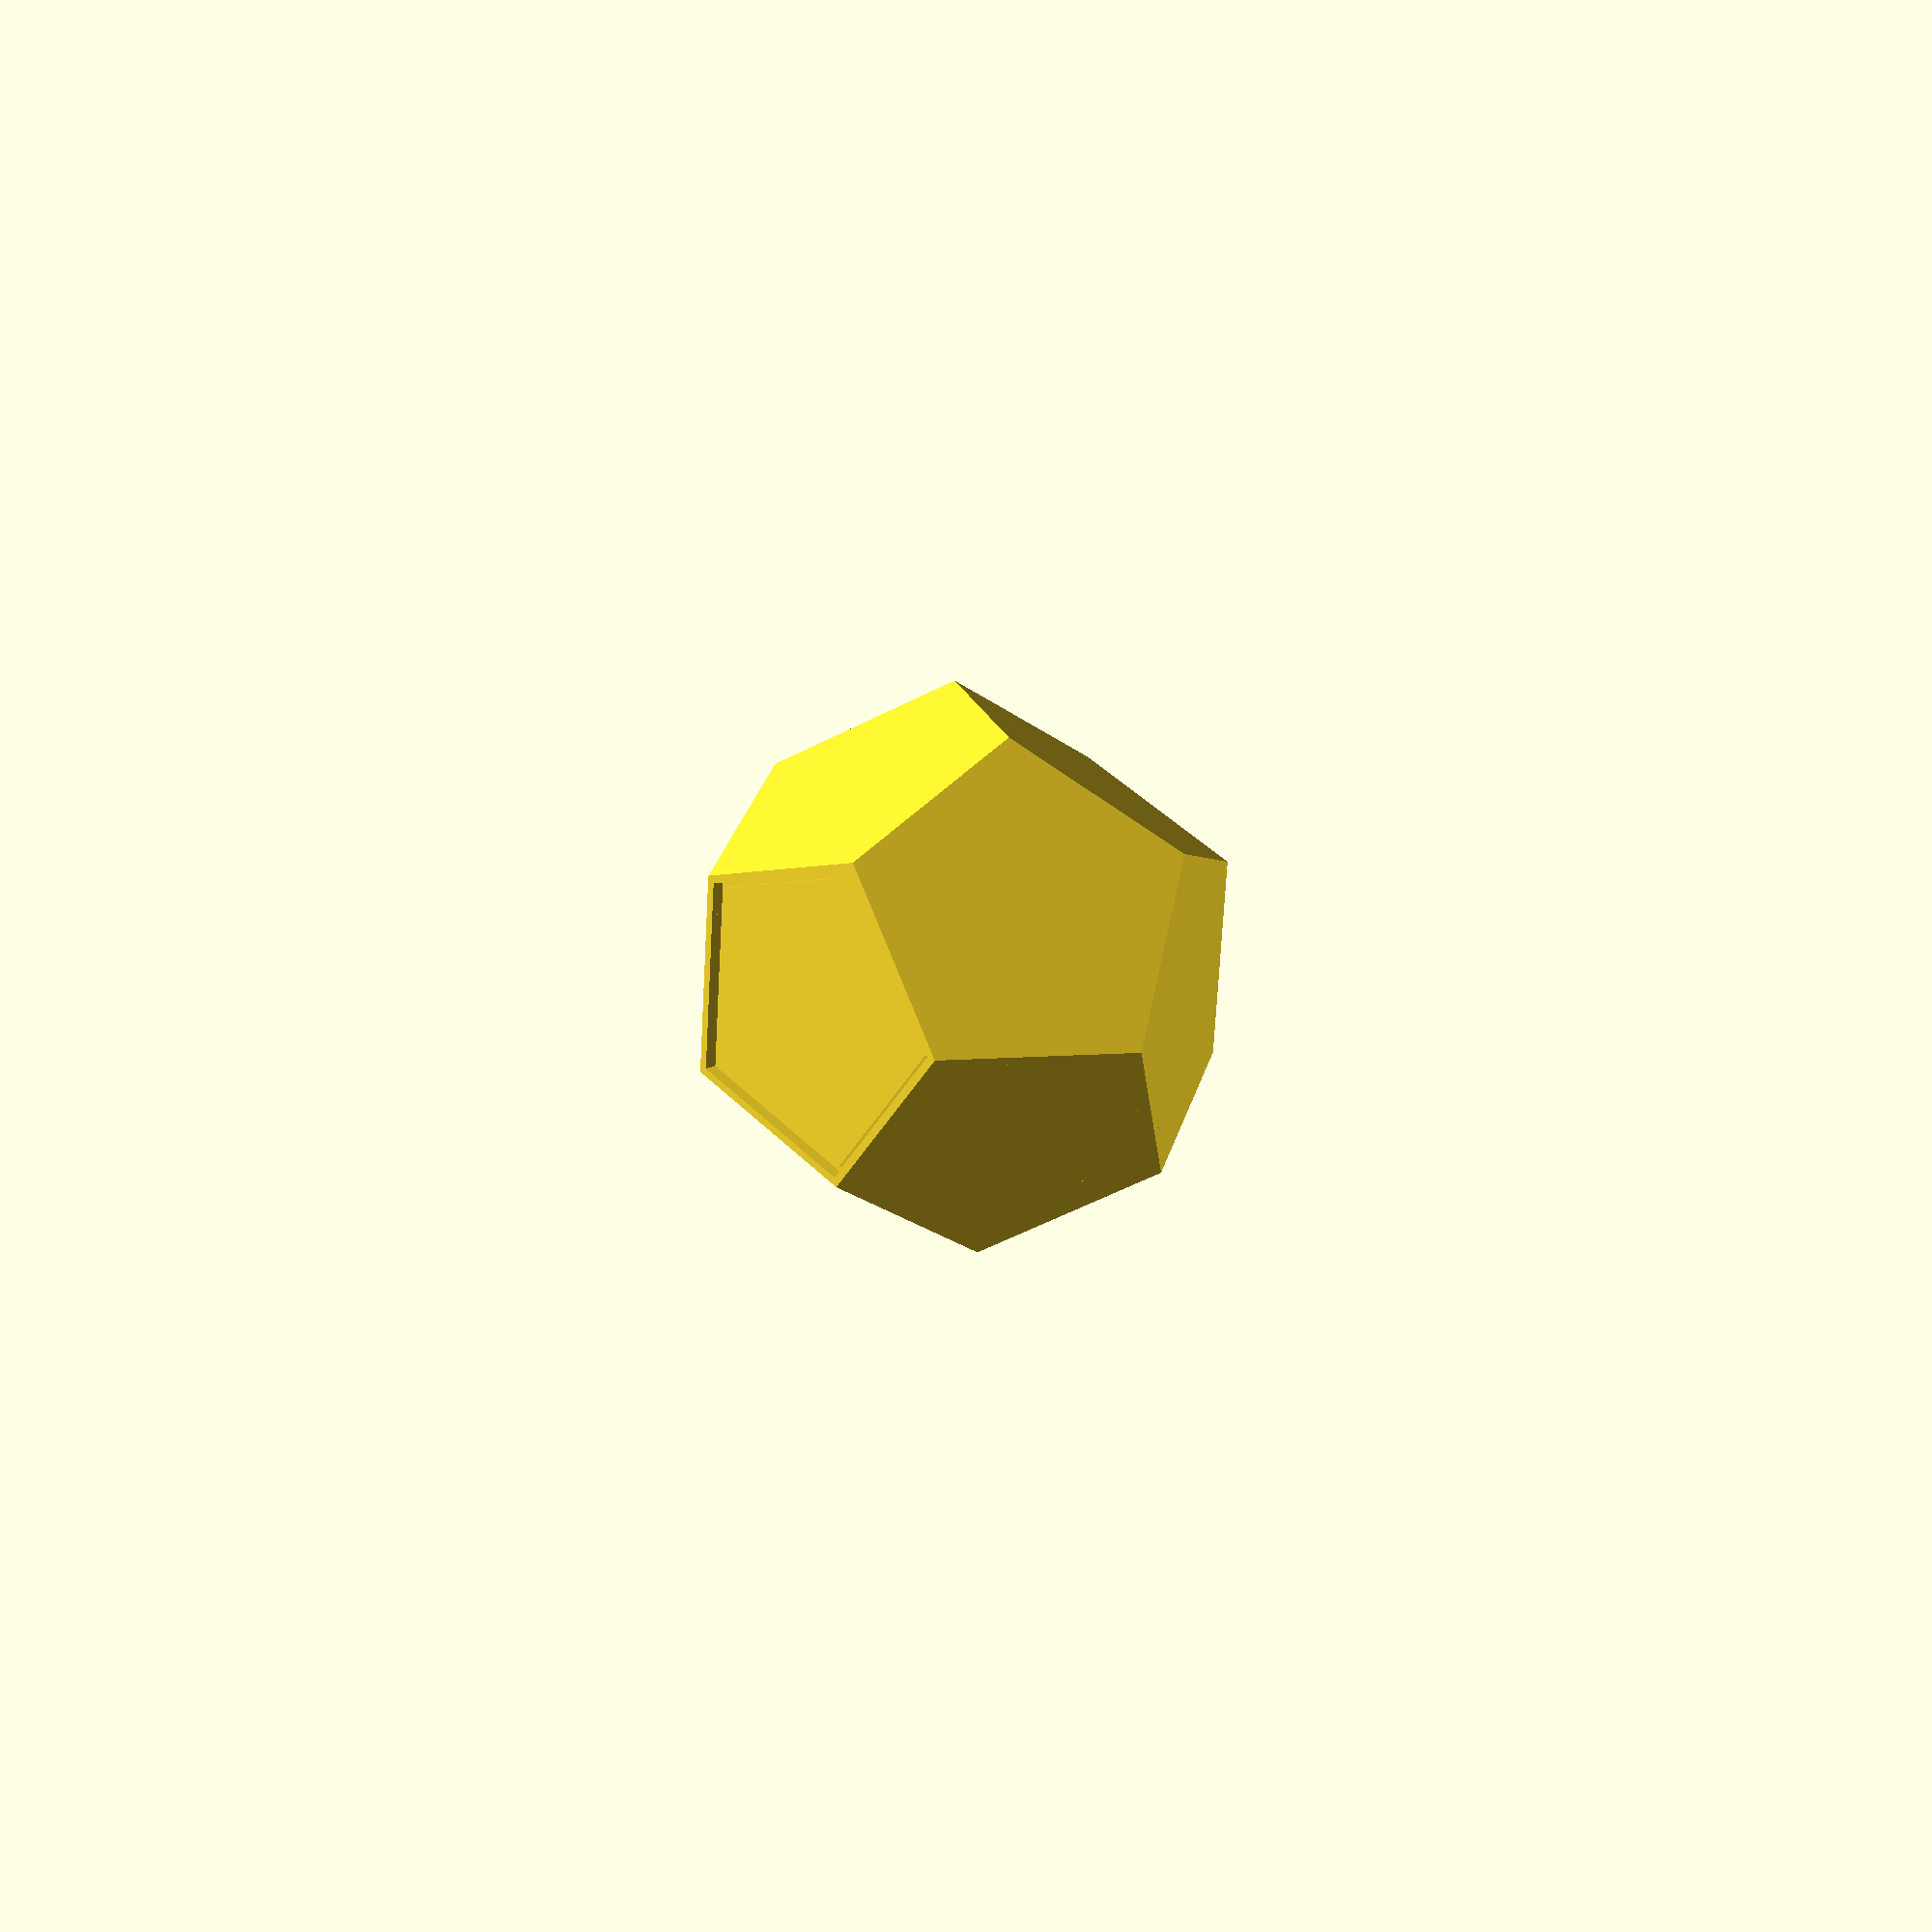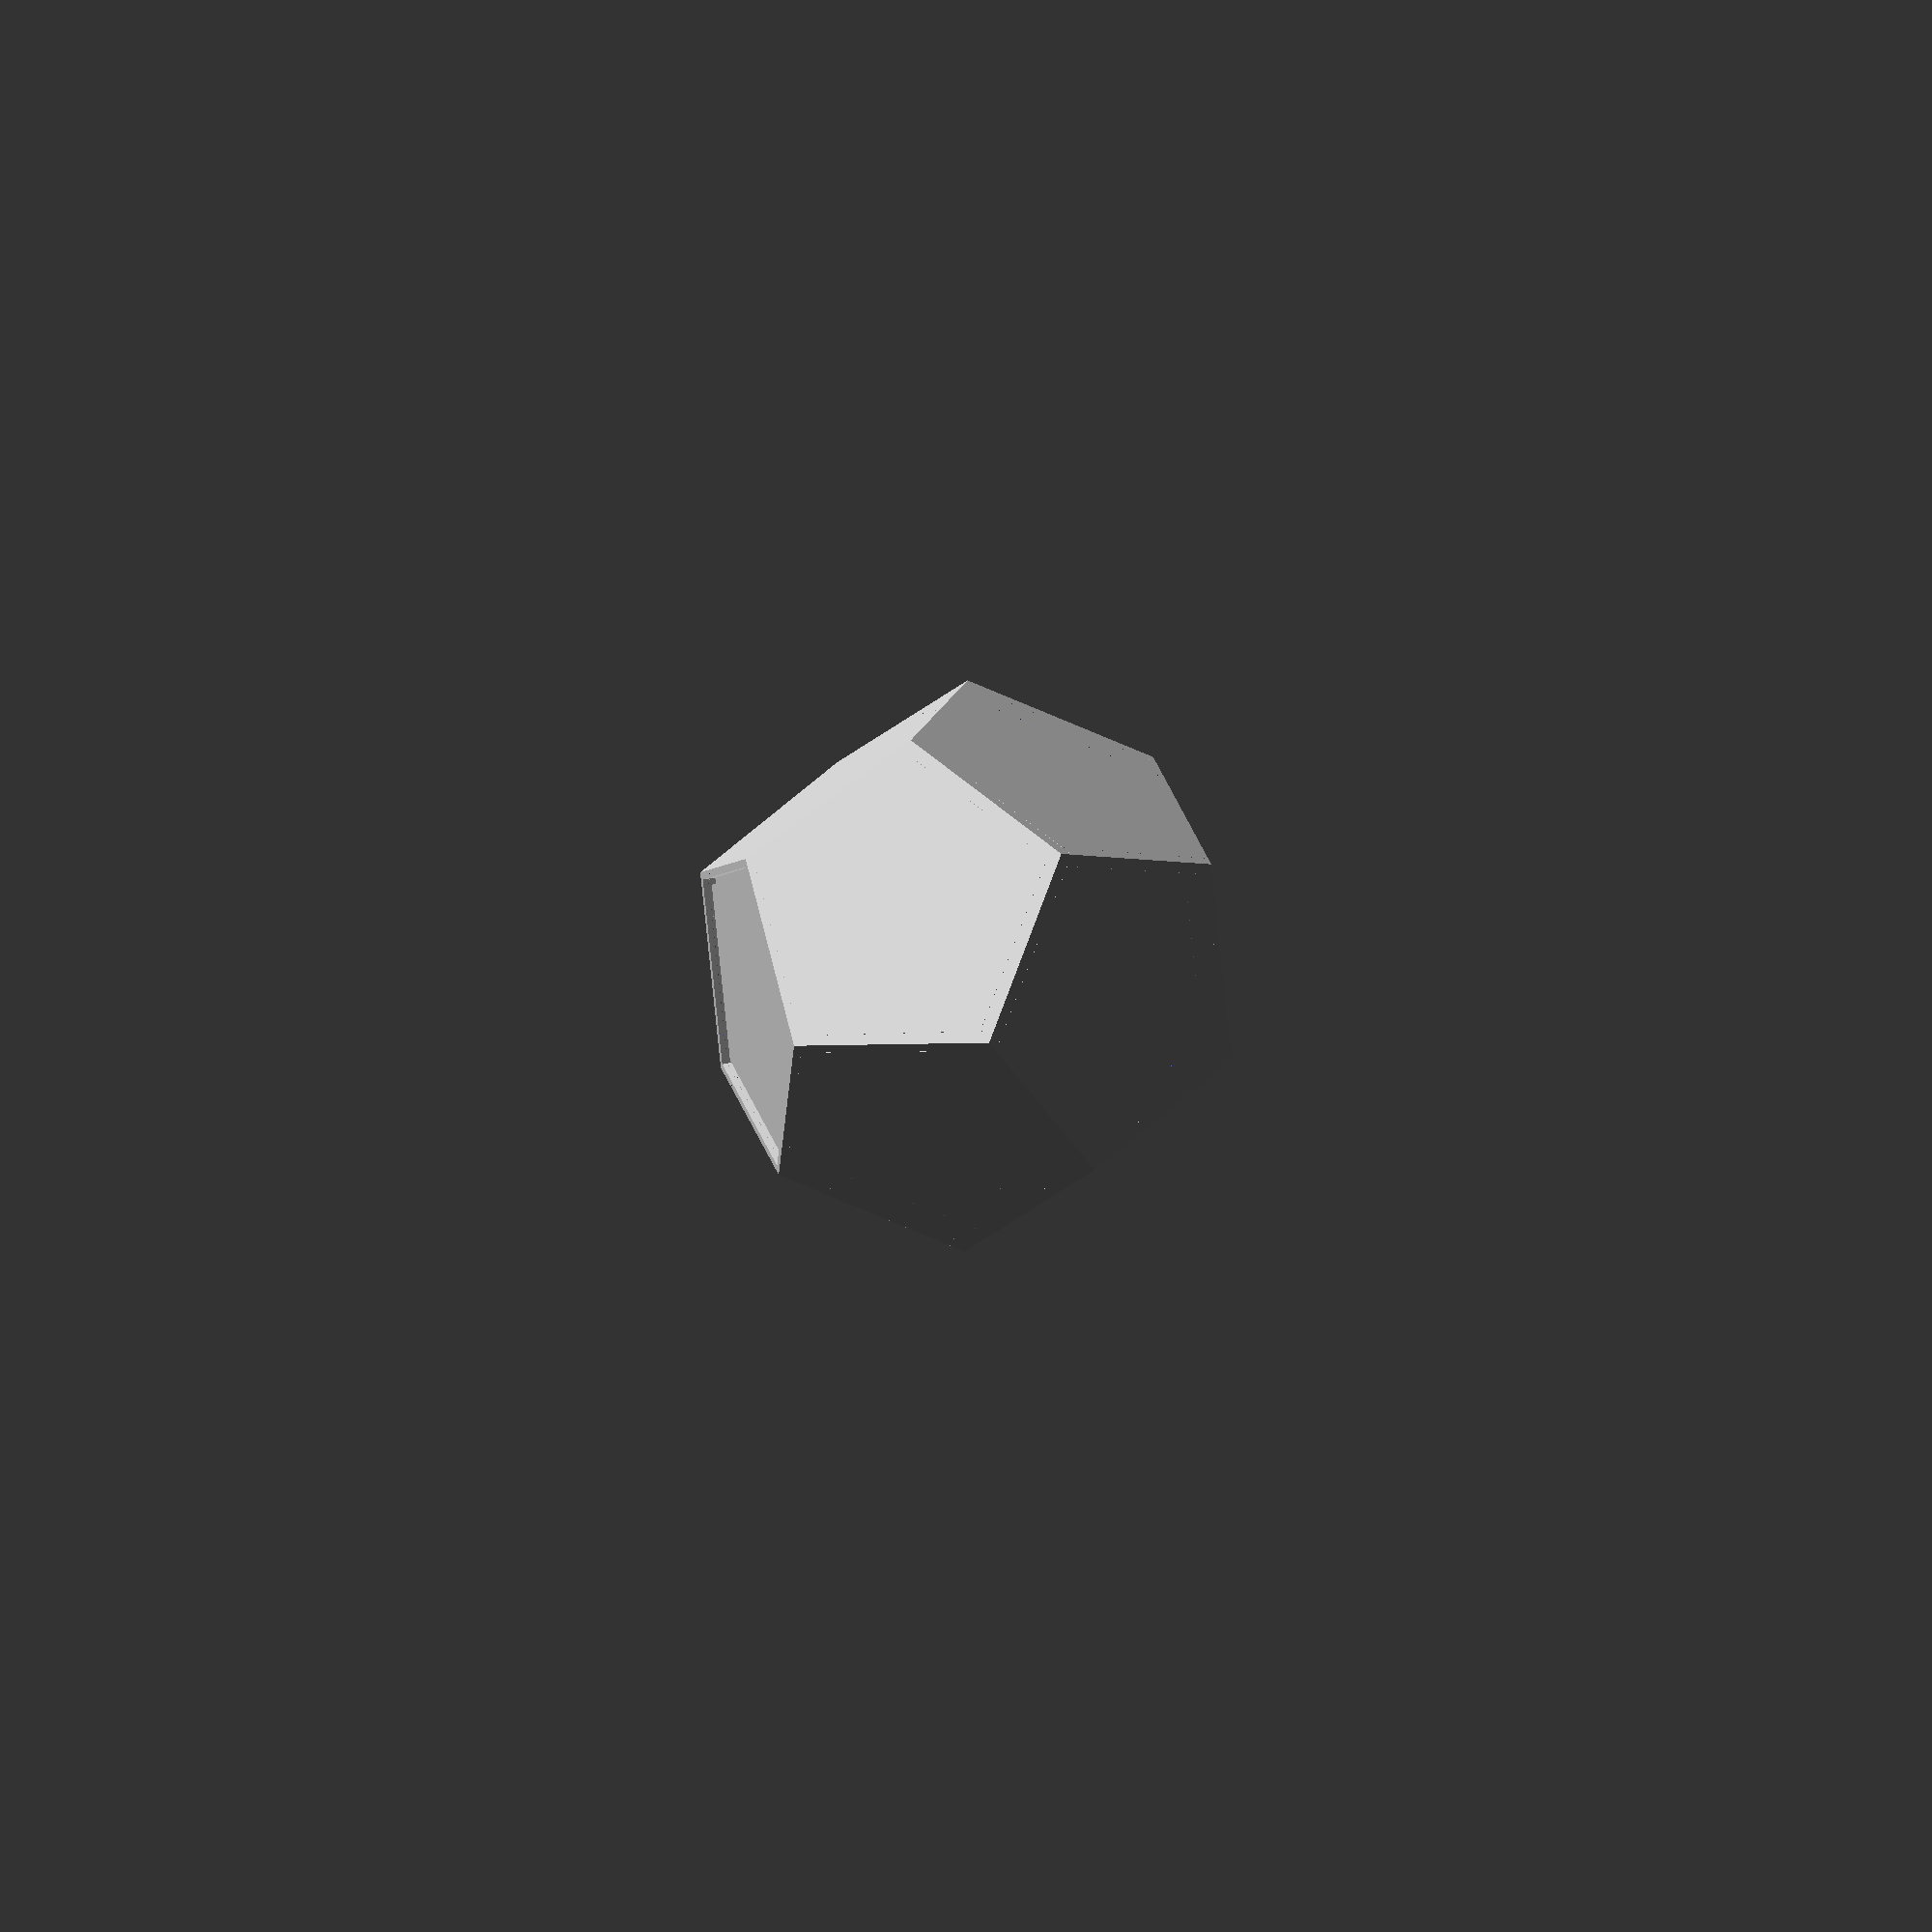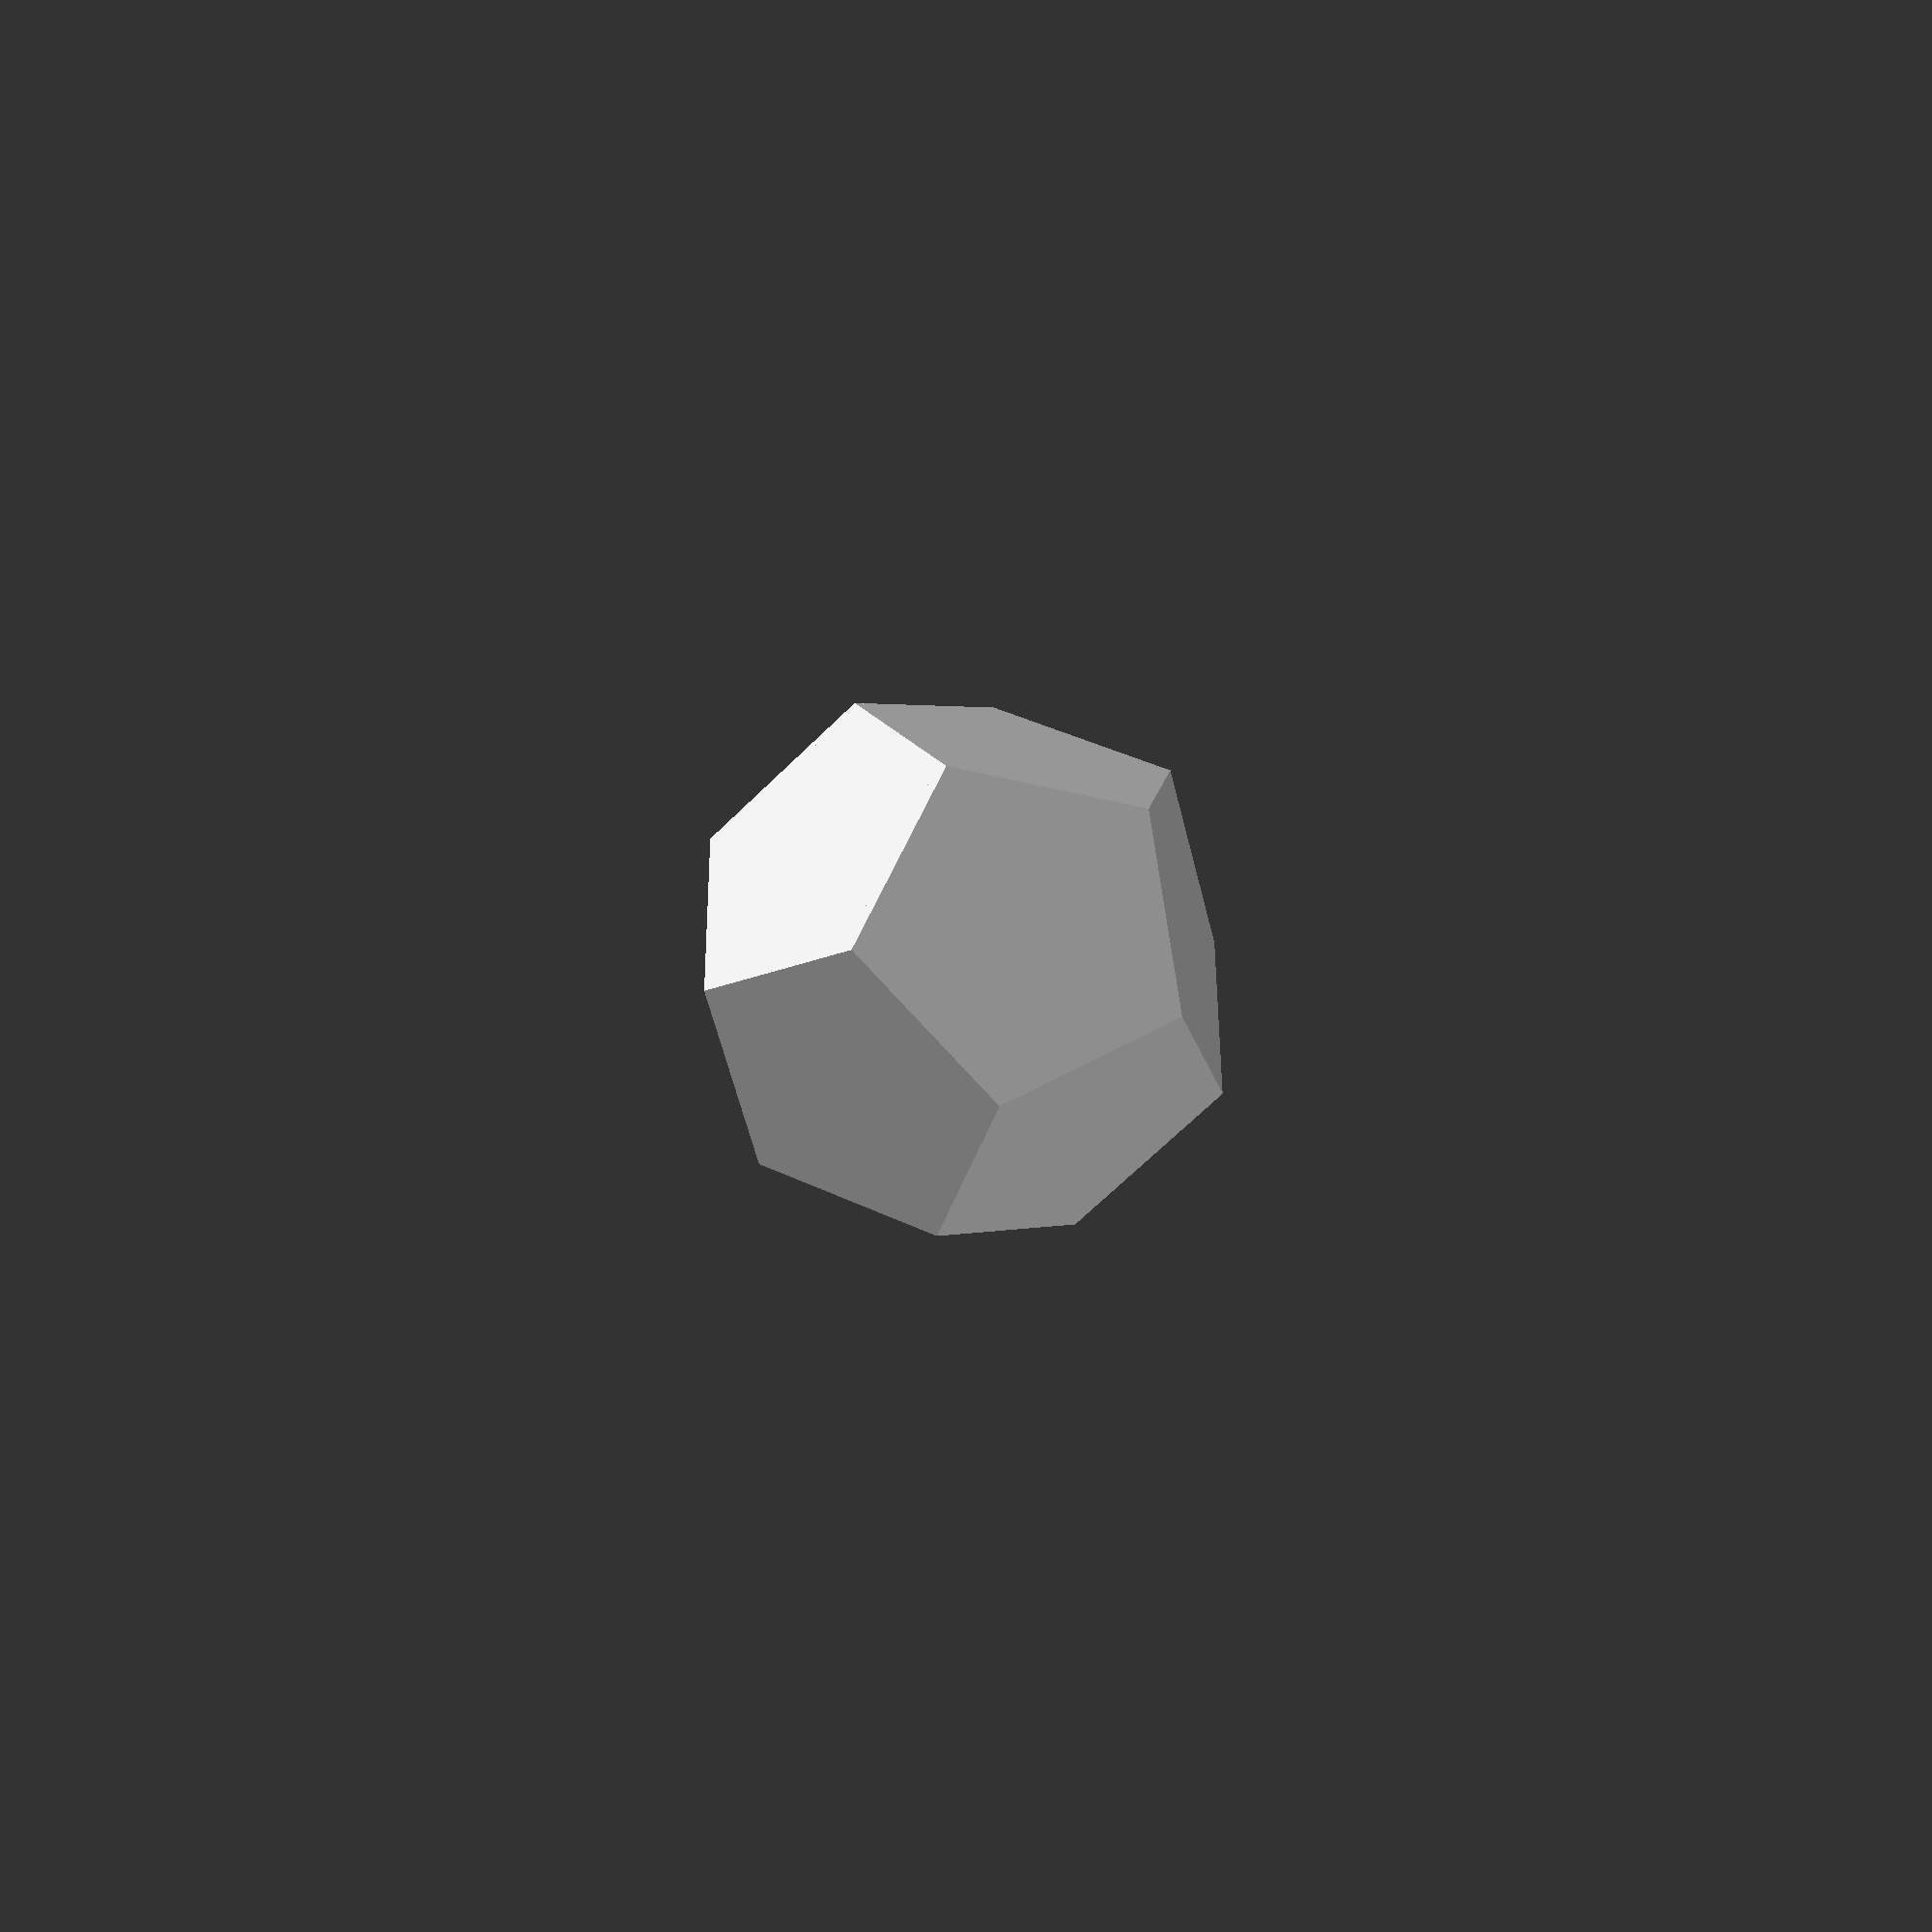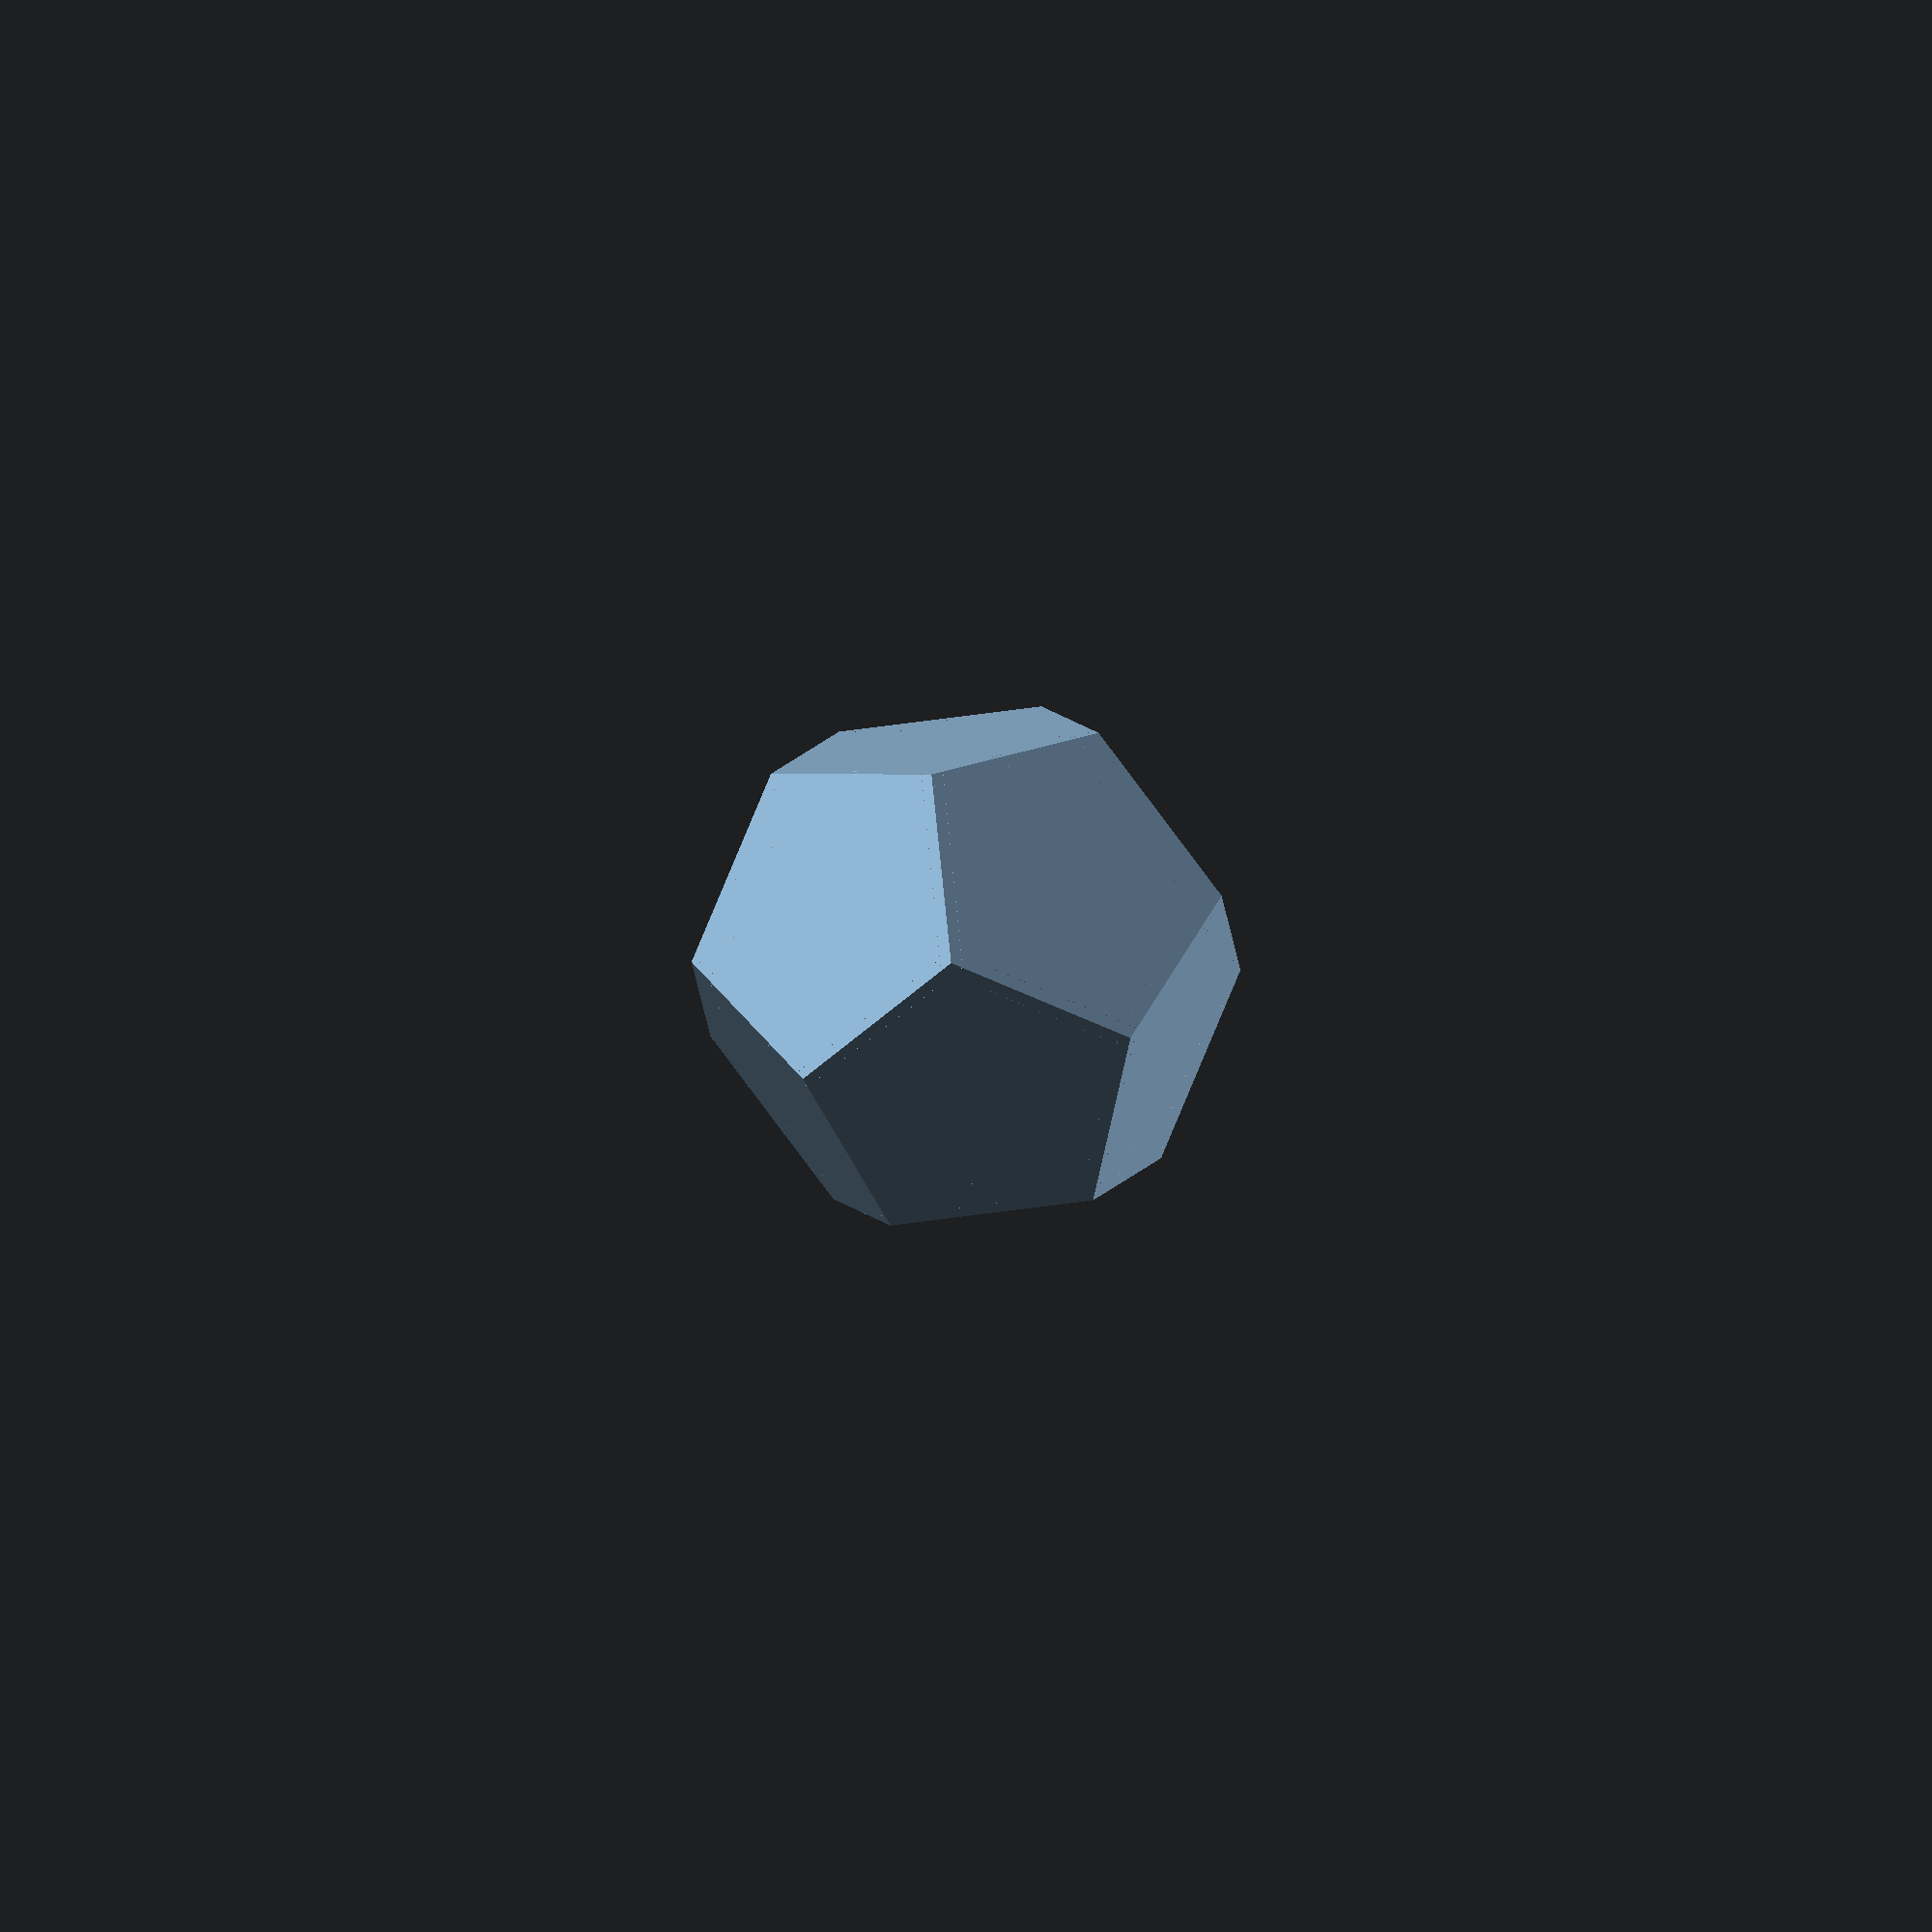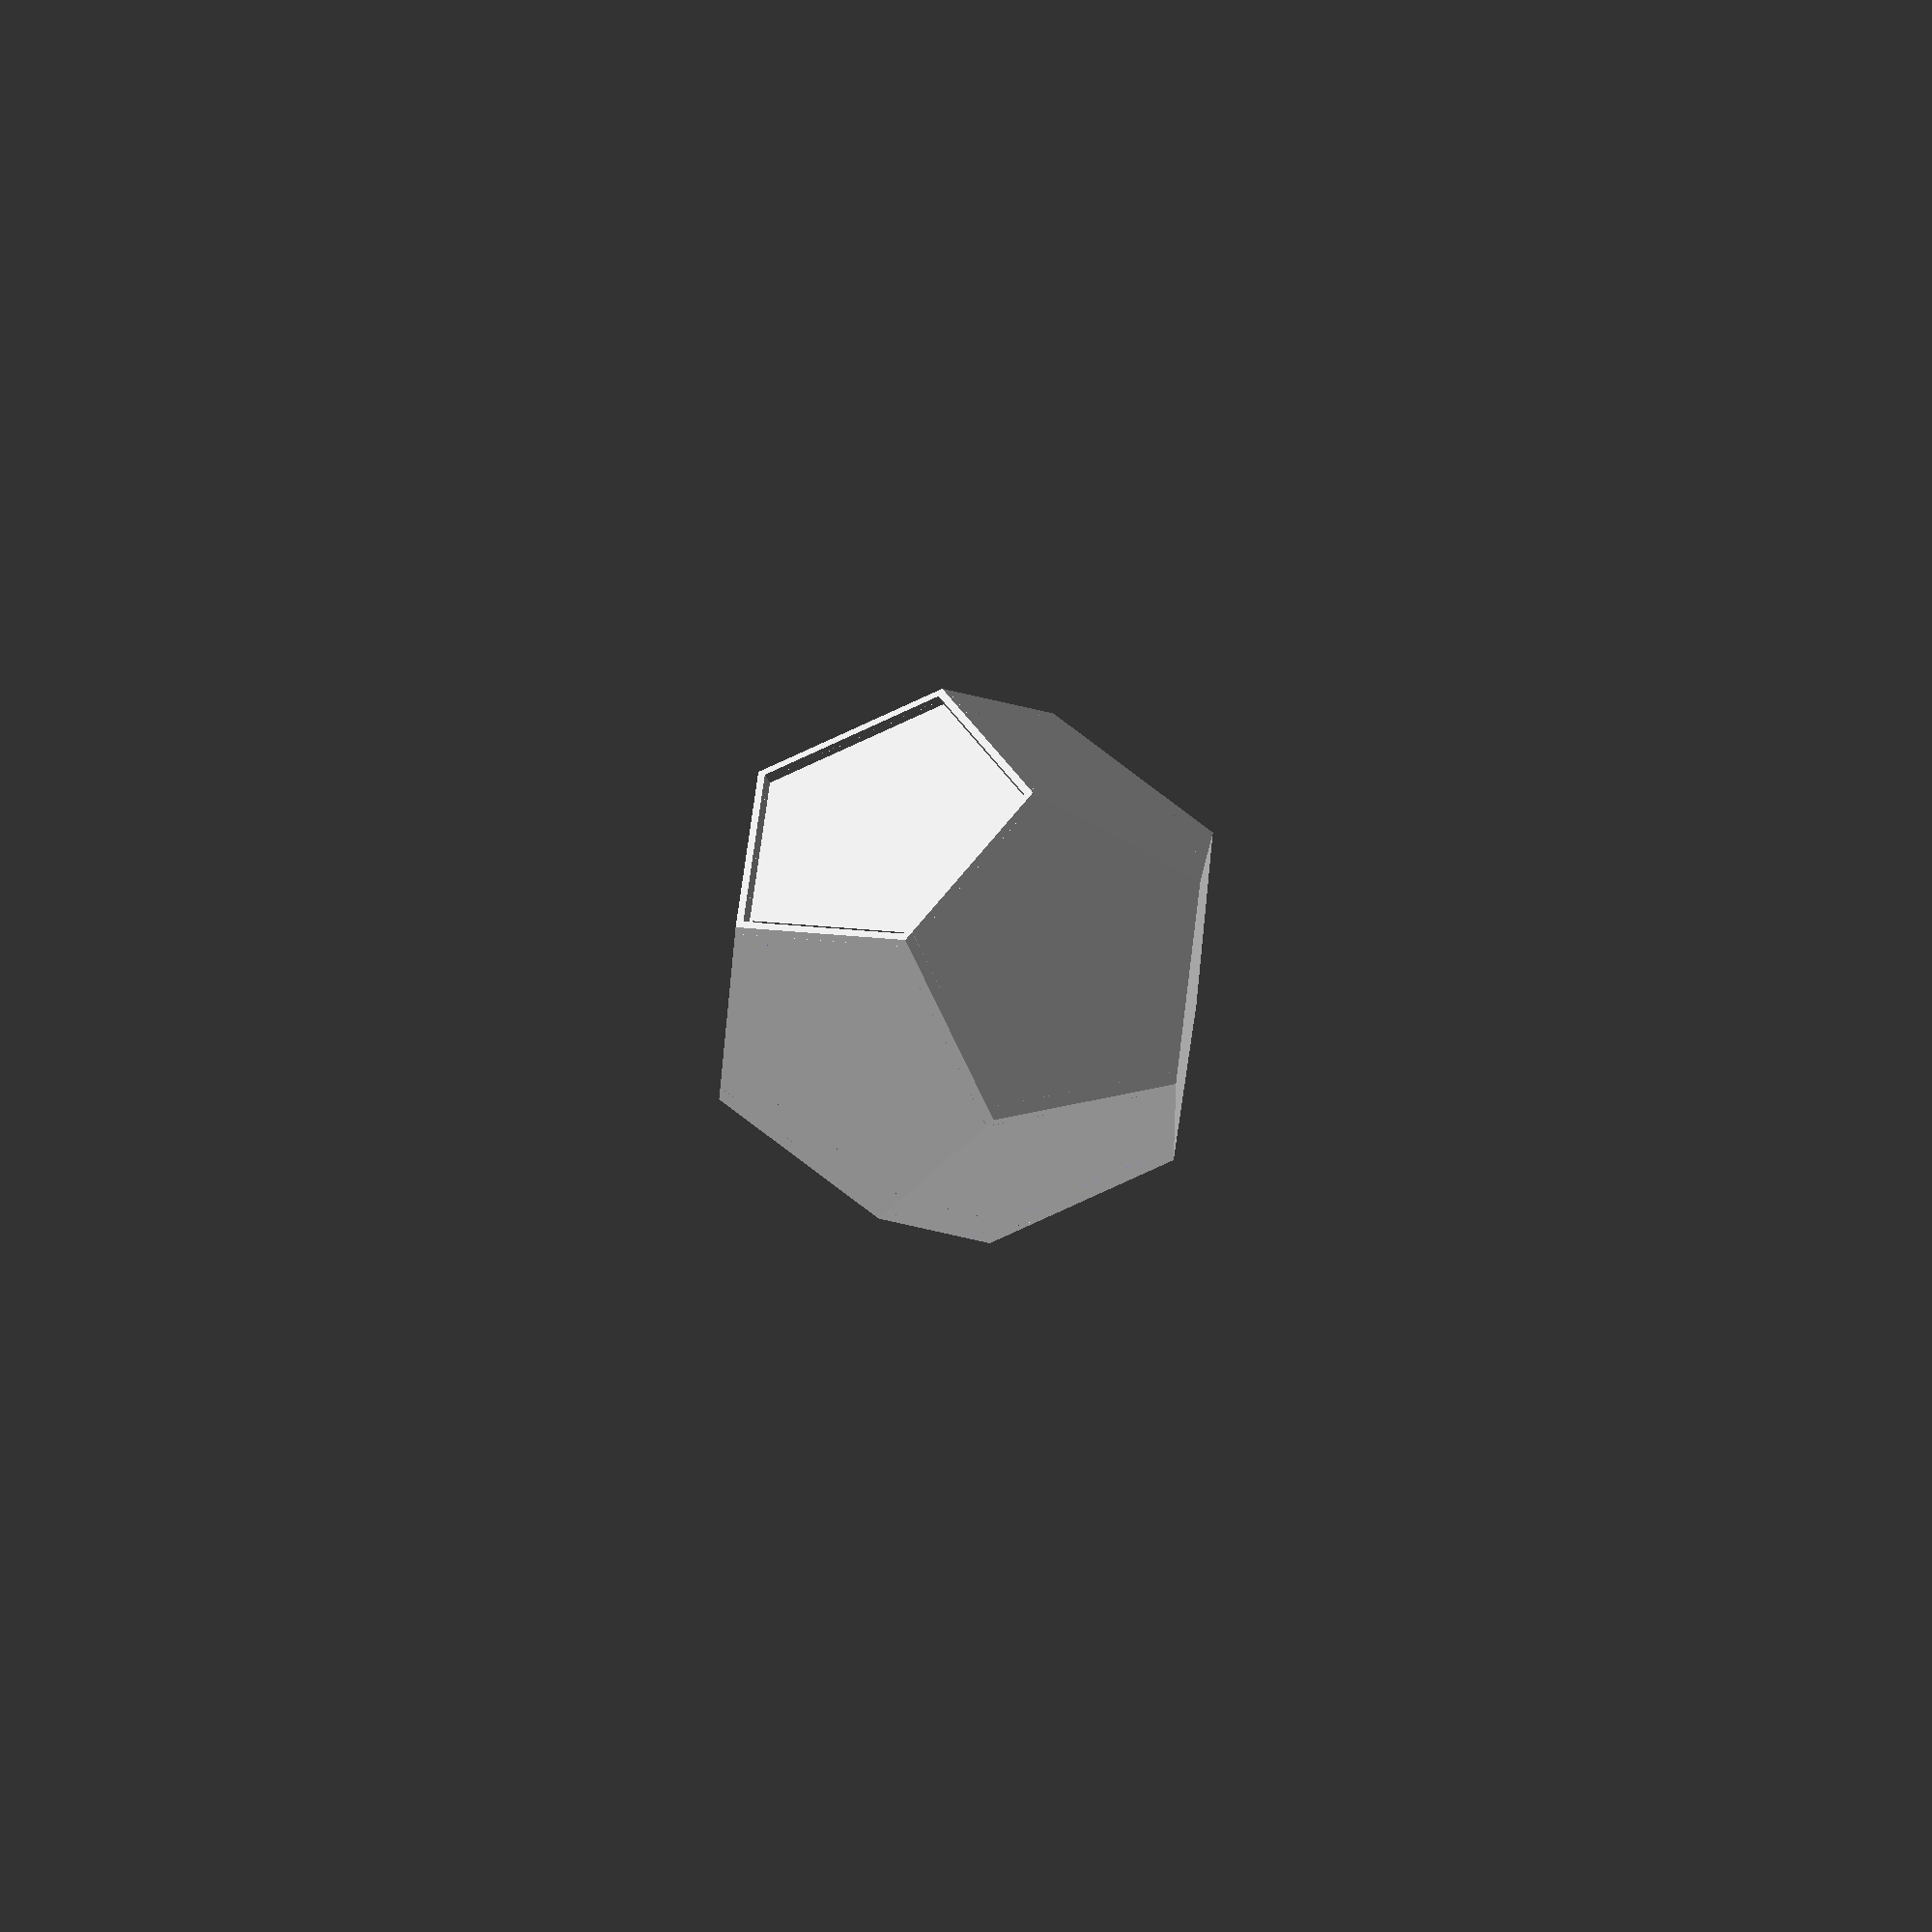
<openscad>
hauteurExt = 26.224;
epaisseurParoi = 1.5;
diametreTrouBouchon = 1.6;
r = 0.19; // résolution d'impression sur l'axe Z
echelleReductionAjustementBouchon = 0.95;
hauteurInt = hauteurExt - 2 * epaisseurParoi;

render(convexity=2) 

//dode_creux();
//decoupe_bouchon();
corps_ouvert();
//bouchon_avec_attache();
bouchon();
//bouchon_trou();

module corps_ouvert() {
	difference() {
		dode_creux();
		decoupe_bouchon();
	}
}

module bouchon_avec_attache() {
	scale([echelleReductionAjustementBouchon, echelleReductionAjustementBouchon, 0.97])
	union () {
		intersection() {
			dode_creux();
			decoupe_bouchon();
		}
		translate([0, 0, hauteurExt/2])
		rotate([90, 0, 54])
		rotate_extrude(convexity = 10, $fn=40)
		translate([1, 0, 0])
		circle(r = 0.5, $fn=40);
	}
}

module bouchon_trou() {
	scale([echelleReductionAjustementBouchon, echelleReductionAjustementBouchon, 1])
	difference () {
		intersection() {
			dode_creux();
			decoupe_bouchon();
		}
		translate([0, 0, hauteurExt/2.5])
		cylinder(30, r=diametreTrouBouchon/2, $fn=22);
	}
}

module bouchon() {
//    rotate([0,180,0])
	scale([echelleReductionAjustementBouchon, echelleReductionAjustementBouchon, 0.97])
	difference () {
		intersection() {
			dode_creux();
			decoupe_bouchon();
		}
	}
}

module dode_creux() {
	difference() {
		dodecahedron(hauteurExt);
		dodecahedron(hauteurInt);
	}
}

module decoupe_bouchon() {
    distance = hauteurInt/2+4*r;
	rotate([0,0,54]) translate([0,0,distance])
		cylinder(epaisseurParoi, r=hauteurExt/2.77, $fn=5);
	rotate([0,0,54]) translate([0,0,distance-epaisseurParoi])
		cylinder(epaisseurParoi, r=hauteurExt/2.54-epaisseurParoi, $fn=5);
}

module dodecahedron(height) {
	scale([height,height,height]) {
		intersection() {
			cube([2,2,1], center = true); 
			intersection_for(i=[0:4]) { 
				rotate([0,0,72*i])
				rotate([116.565,0,0])
					cube([2,2,1], center = true); 
			}
		}
	}
}
</openscad>
<views>
elev=344.4 azim=130.4 roll=43.2 proj=p view=wireframe
elev=324.0 azim=33.3 roll=73.5 proj=o view=wireframe
elev=301.7 azim=106.0 roll=149.5 proj=p view=wireframe
elev=284.5 azim=278.7 roll=232.4 proj=o view=wireframe
elev=42.9 azim=133.0 roll=23.6 proj=o view=solid
</views>
